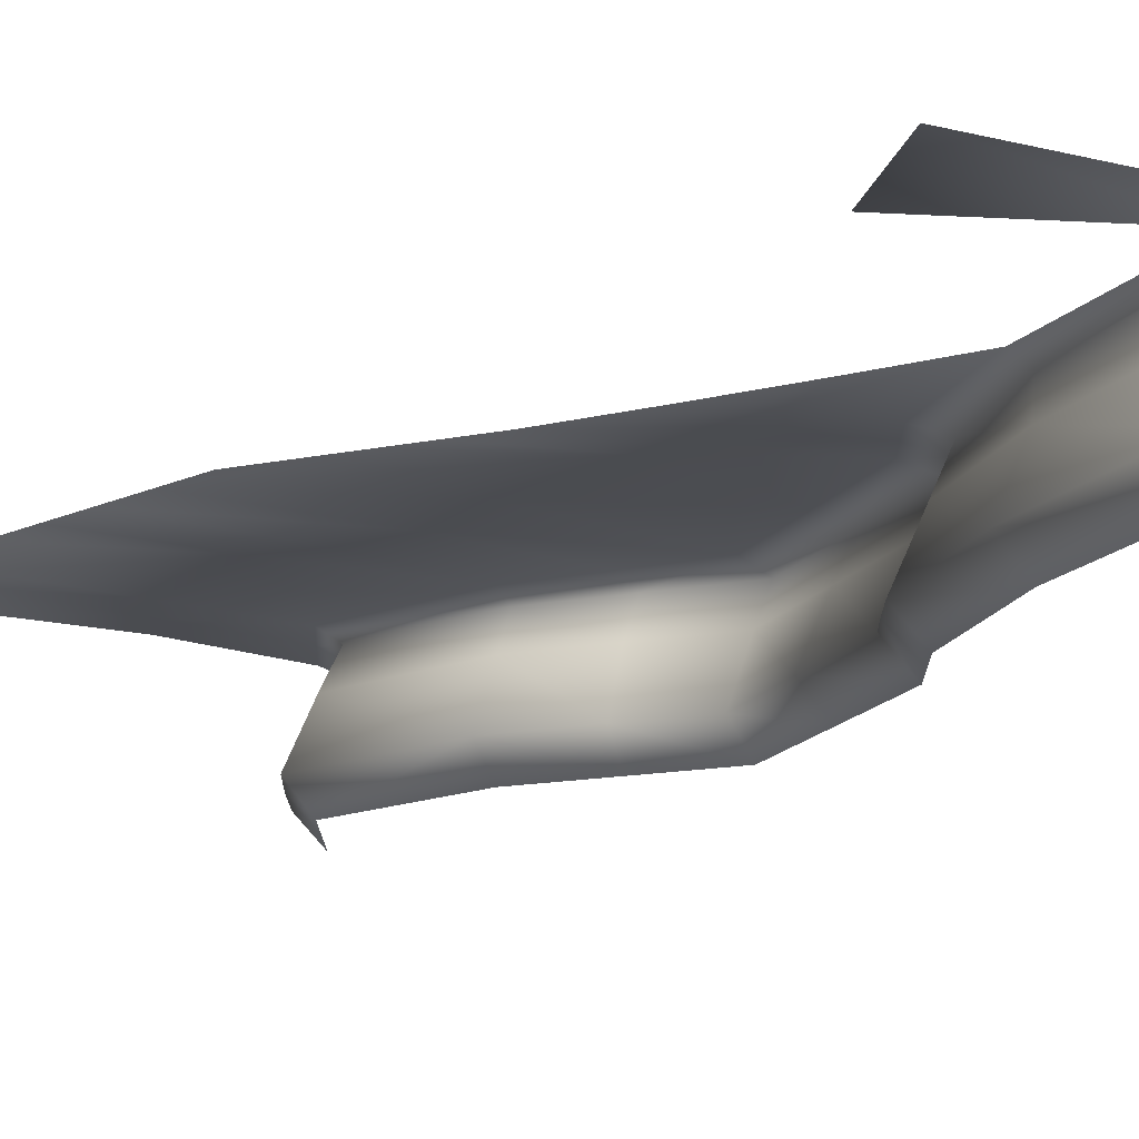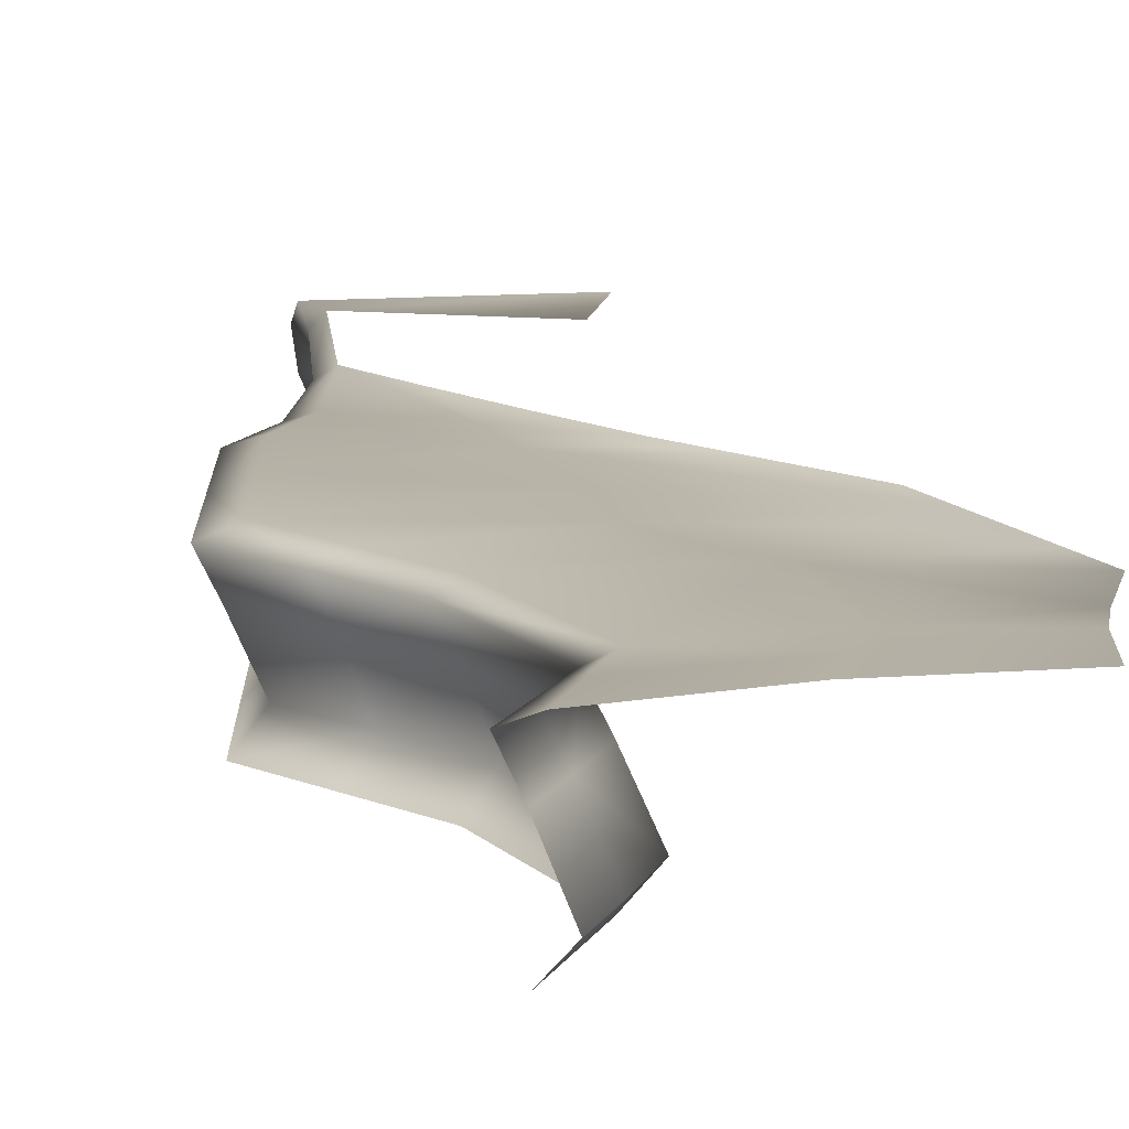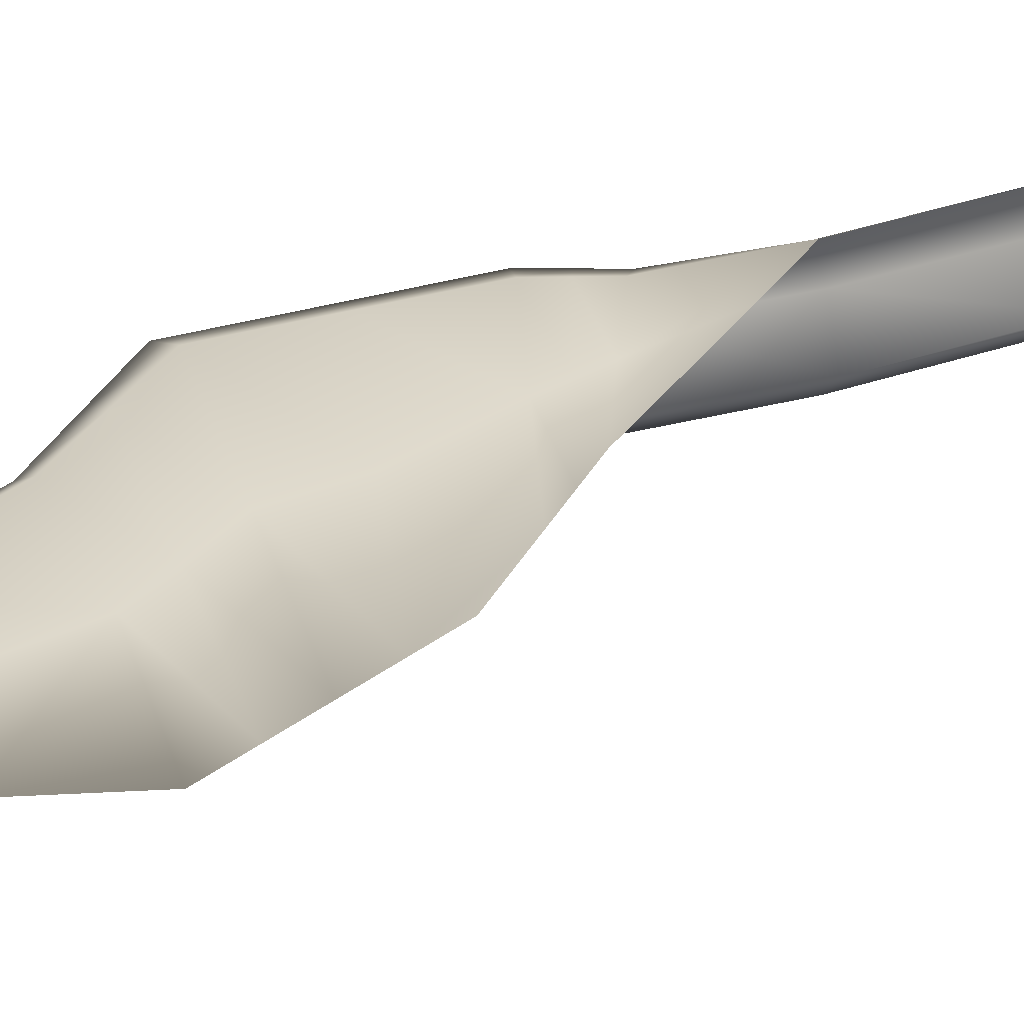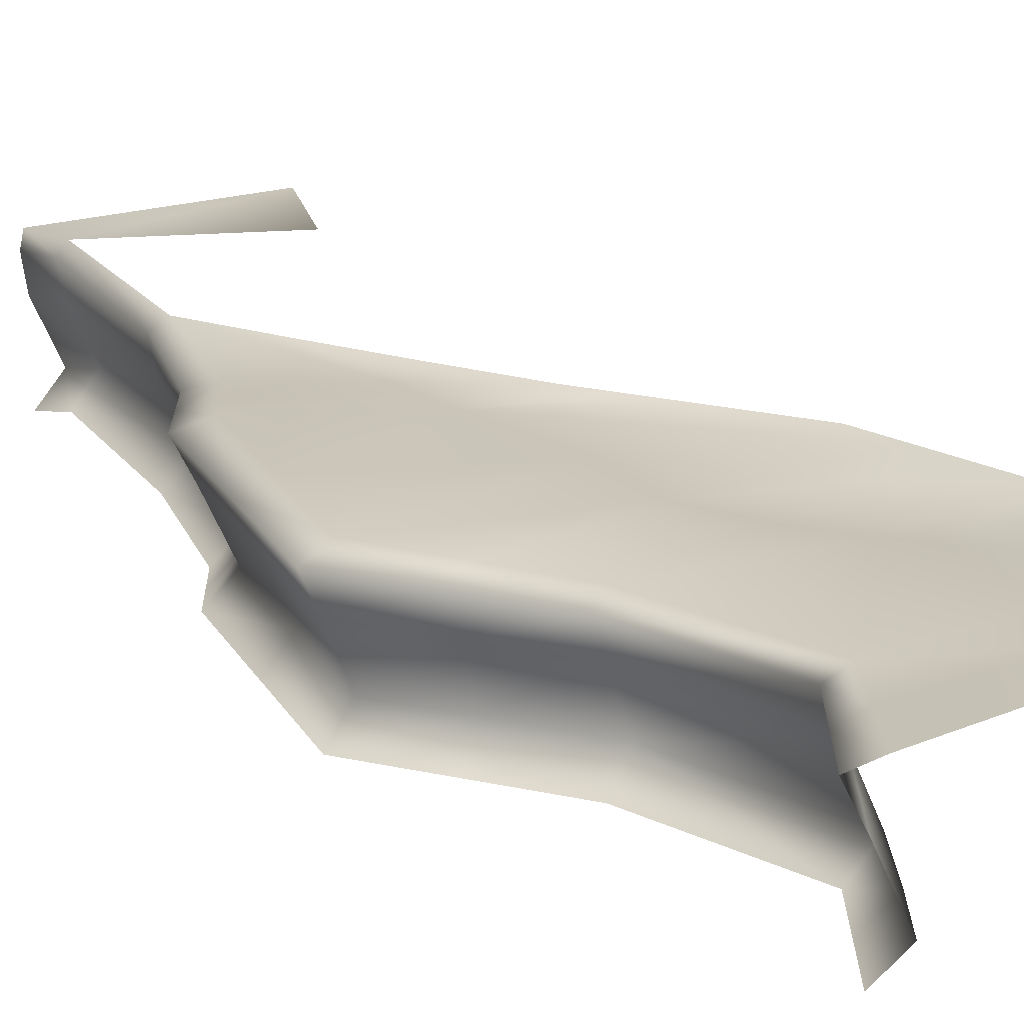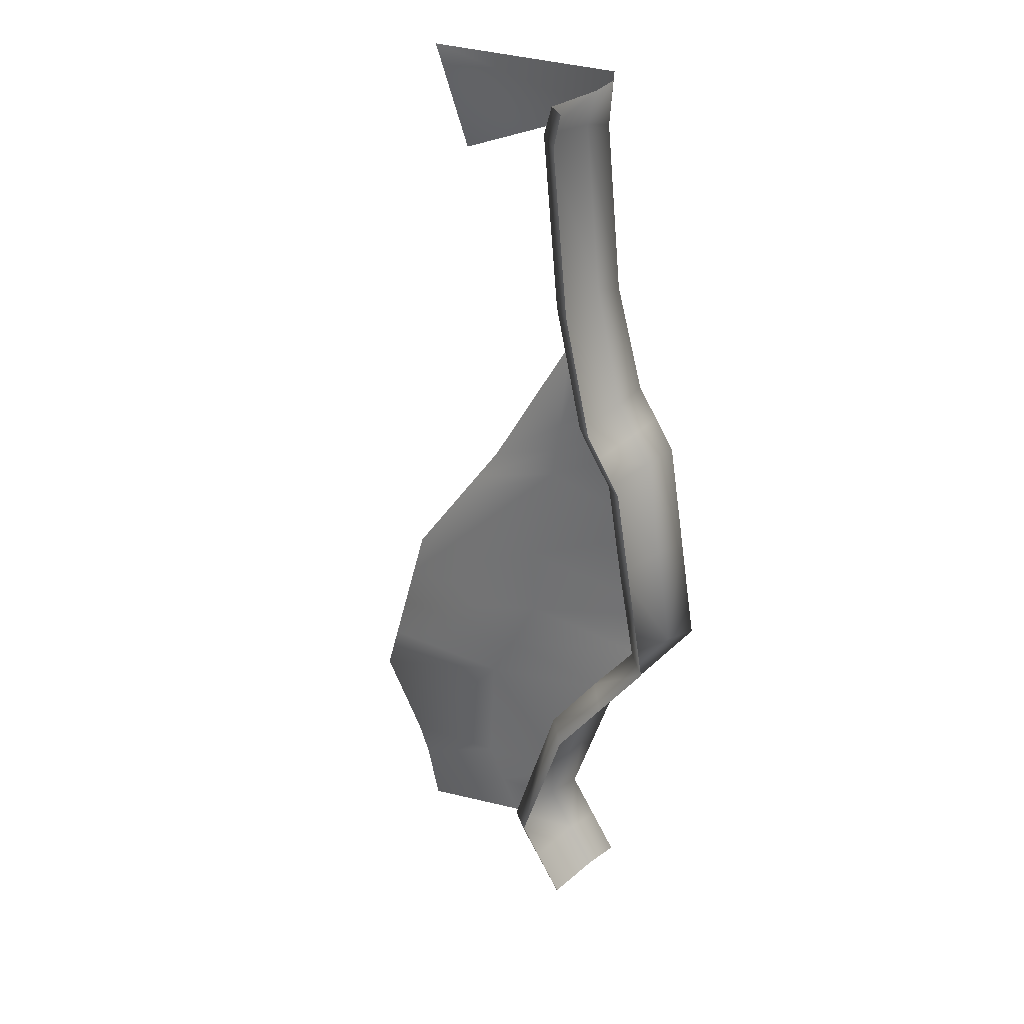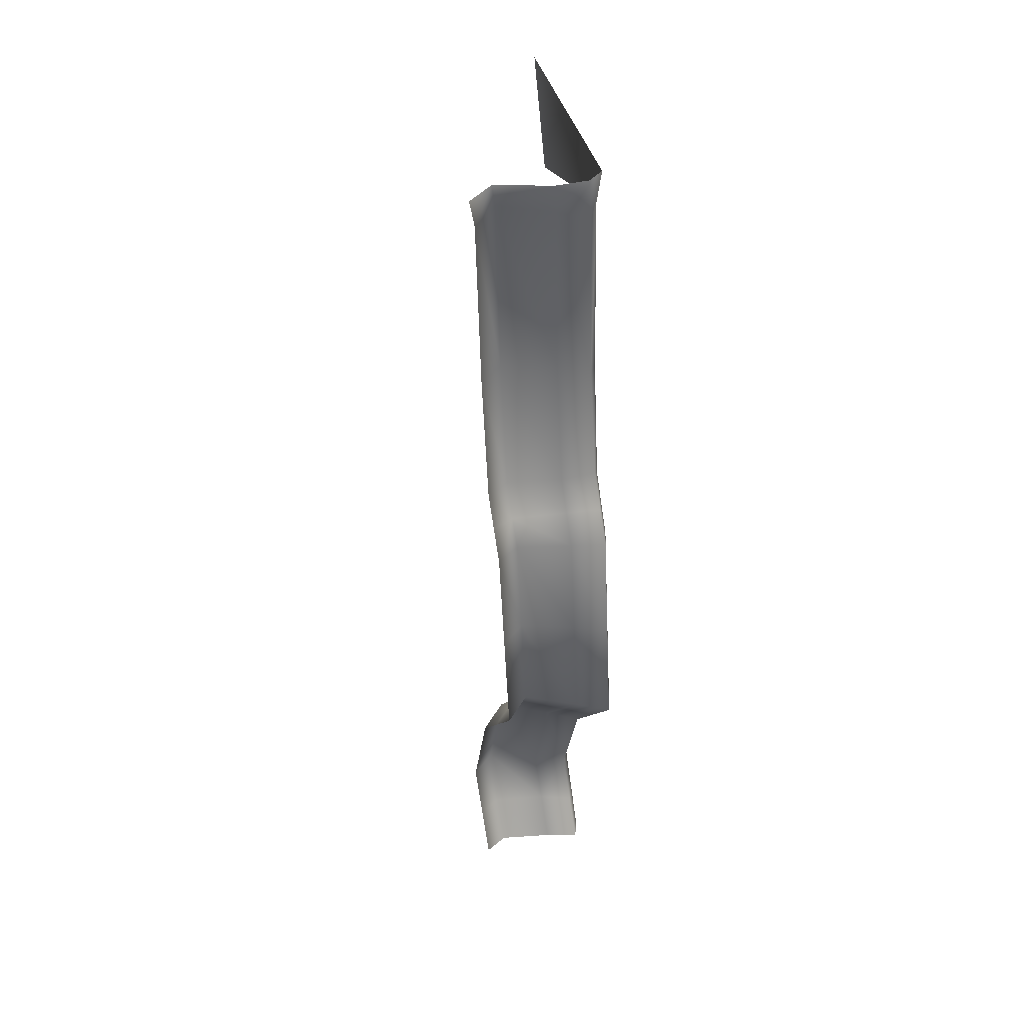
<metadata>
{"format":"obj","ext":"obj","renderer":"f3d","projection":"perspective","resolution":1024,"background":"white","views":[{"elev":-14.2,"azim":-29.2,"up":"+Y"},{"elev":13.1,"azim":170.1,"up":"+Y"},{"elev":33.8,"azim":-120.7,"up":"+Y"},{"elev":20.1,"azim":149.5,"up":"+Y"},{"elev":30.8,"azim":26.7,"up":"+Z"},{"elev":44.8,"azim":72.7,"up":"+Z"}]}
</metadata>
<code>
g B_playsurface79
v -7580 -277.1 -1.019e+04
v -7531 -341 -1.016e+04
v -7488 -341 -1.023e+04
v -7541 -277.1 -1.025e+04
v -7488 -151 -1.023e+04
v -7459 -277.1 -1.075e+04
v -7567 -277.1 -1.088e+04
v -7522 -151 -1.092e+04
v -7405 -151 -1.076e+04
v -7750 -341 -1.142e+04
v -7806 -277.1 -1.143e+04
v -7689 -277.1 -1.105e+04
v -7740 -269.6 -9342
v -7684 -143.5 -9348
v -7658 -154.8 -9256
v -7699 -271 -9781
v -7740 -269.6 -9342
v -7684 -333.5 -9348
v -7644 -334.9 -9773
v -7669 -277.1 -1.168e+04
v -7734 -277.1 -1.156e+04
v -7686 -341 -1.153e+04
v -7621 -341 -1.165e+04
v -7734 -277.1 -1.156e+04
v -7686 -341 -1.153e+04
v -7750 -151 -1.142e+04
v -7639 -151 -1.107e+04
v -7522 -341 -1.092e+04
v -7639 -341 -1.107e+04
v -7405 -341 -1.076e+04
v -7459 -277.1 -1.075e+04
v -7502 -277.1 -1.051e+04
v -7447 -341 -1.05e+04
v -7405 -341 -1.076e+04
v -7713 -285.1 -9265
v -7531 -151 -1.016e+04
v -7627 -277.1 -1.01e+04
v -7575 -341 -1.008e+04
v -7699 -271 -9781
v -7644 -334.9 -9773
v -7658 -353.2 -9256
v -7684 -333.5 -9348
v -7662 -65.41 -9369
v -7648 -78.5 -9252
v -7621 -66.79 -9794
v -7656 -44.35 -9802
v -7692 -42.97 -9347
v -7662 -65.41 -9369
v -7684 -143.5 -9348
v -7644 -144.9 -9773
v -7575 -151 -1.008e+04
v -7501 -72.91 -1.014e+04
v -7549 -72.91 -1.006e+04
v -7649 -72.91 -1.153e+04
v -7686 -151 -1.153e+04
v -7621 -151 -1.165e+04
v -7585 -72.91 -1.164e+04
v -7605 -72.91 -1.109e+04
v -7486 -72.91 -1.093e+04
v -7452 -72.91 -1.022e+04
v -7410 -72.91 -1.05e+04
v -7447 -151 -1.05e+04
v -7405 -151 -1.076e+04
v -7368 -72.91 -1.077e+04
v -7712 -72.91 -1.142e+04
v -7686 -151 -1.153e+04
v -7649 -72.91 -1.153e+04
v -7368 -72.91 -1.077e+04
v -7621 -66.79 -9794
v -7644 -144.9 -9773
f 10 25 24
f 11 24 66
f 24 11 10
f 12 10 11
f 10 12 29
f 28 29 12
f 12 11 26
f 66 26 11
f 26 66 65
f 67 65 66
f 12 26 27
f 65 27 26
f 27 65 58
f 8 58 59
f 58 8 27
f 7 27 8
f 27 7 12
f 28 12 7
f 9 59 68
f 59 9 8
f 6 8 9
f 8 6 7
f 30 7 6
f 7 30 28
f 70 39 51
f 37 51 39
f 51 37 36
f 1 36 37
f 36 1 5
f 4 5 1
f 5 4 62
f 32 62 4
f 62 32 63
f 31 63 32
f 3 4 1
f 4 3 32
f 33 32 3
f 32 33 31
f 34 31 33
f 39 40 37
f 38 37 40
f 37 38 1
f 2 1 38
f 1 2 3
f 52 36 5
f 36 52 51
f 53 51 52
f 51 53 70
f 69 70 53
f 5 60 52
f 60 5 61
f 62 61 5
f 61 62 63
f 63 64 61
f 43 44 14
f 15 14 44
f 14 15 13
f 35 13 15
f 13 35 42
f 41 42 35
f 47 48 45
f 49 45 48
f 45 49 50
f 17 50 49
f 50 17 16
f 18 16 17
f 16 18 19
f 45 46 47
f 54 55 56
f 21 56 55
f 56 21 20
f 22 20 21
f 20 22 23
f 56 57 54
v -7757 -50.48 -1.142e+04
v -7698 -50.48 -1.154e+04
v -7970 -38.86 -1.153e+04
v -8014 -38.86 -1.143e+04
v -7801 -47.41 -1.032e+04
v -8047 -44.35 -1.047e+04
v -7986 -44.35 -1.038e+04
v -7790 -47.41 -1.024e+04
v -7790 -47.41 -1.024e+04
v -7986 -44.35 -1.038e+04
v -7876 -45.73 -1.019e+04
v -7766 -45.73 -9994
v -7812 -47.41 -1.04e+04
v -8109 -44.35 -1.055e+04
v -7870 -47.58 -1.067e+04
v -8265 -44.69 -1.085e+04
v -8233 -44.35 -1.073e+04
v -7866 -47.76 -1.086e+04
v -8297 -45.04 -1.097e+04
v -7933 -47.93 -1.1e+04
v -8329 -45.38 -1.109e+04
v -8001 -38.86 -1.112e+04
v -8001 -38.86 -1.112e+04
v -8361 -45.73 -1.121e+04
v -8329 -45.38 -1.109e+04
v -7656 -44.35 -9802
v -8242 -27.23 -1.153e+04
v -8271 -27.23 -1.144e+04
v -7925 -38.86 -1.164e+04
v -8211 -27.23 -1.168e+04
v -8066 -42.97 -9497
v -8153 -44.35 -9239
v -7692 -42.97 -9347
v -7660 -44.35 -9241
v -7660 -44.35 -9241
v -7648 -78.5 -9252
v -7662 -65.41 -9369
v -7692 -42.97 -9347
v -7515 -50.48 -1.024e+04
v -7554 -50.48 -1.017e+04
v -7501 -72.91 -1.014e+04
v -7639 -50.48 -1.166e+04
v -7452 -72.91 -1.022e+04
v -7712 -72.91 -1.142e+04
v -7649 -72.91 -1.153e+04
v -7698 -50.48 -1.154e+04
v -7757 -50.48 -1.142e+04
v -7649 -72.91 -1.153e+04
v -7585 -72.91 -1.164e+04
v -7639 -50.48 -1.166e+04
v -7698 -50.48 -1.154e+04
v -7486 -72.91 -1.093e+04
v -7537 -50.48 -1.091e+04
v -7434 -50.48 -1.075e+04
v -7368 -72.91 -1.077e+04
v -7549 -72.91 -1.006e+04
v -7594 -50.48 -1.01e+04
v -7656 -44.35 -9802
v -7621 -66.79 -9794
v -7410 -72.91 -1.05e+04
v -7474 -50.48 -1.05e+04
v -7515 -50.48 -1.024e+04
v -7452 -72.91 -1.022e+04
v -7605 -72.91 -1.109e+04
v -7641 -50.48 -1.107e+04
v -7605 -72.91 -1.109e+04
v -7605 -72.91 -1.109e+04
v -7641 -50.48 -1.107e+04
v -7537 -50.48 -1.091e+04
v -7410 -72.91 -1.05e+04
v -7474 -50.48 -1.05e+04
v -7594 -50.48 -1.01e+04
v -7549 -72.91 -1.006e+04
v -7594 -50.48 -1.01e+04
v -7801 -47.41 -1.032e+04
v -7554 -50.48 -1.017e+04
v -7515 -50.48 -1.024e+04
v -7515 -50.48 -1.024e+04
v -7812 -47.41 -1.04e+04
v -7801 -47.41 -1.032e+04
v -7641 -50.48 -1.107e+04
v -7537 -50.48 -1.091e+04
v -7554 -50.48 -1.017e+04
v -7801 -47.41 -1.032e+04
v -7474 -50.48 -1.05e+04
v -7870 -47.58 -1.067e+04
v -7434 -50.48 -1.075e+04
v -7866 -47.76 -1.086e+04
v -7537 -50.48 -1.091e+04
v -7641 -50.48 -1.107e+04
f 137 138 139
f 93 94 95
f 94 93 98
f 74 98 93
f 98 74 97
f 73 97 74
f 97 73 100
f 99 100 73
f 73 74 71
f 93 71 74
f 71 93 160
f 112 99 72
f 73 72 99
f 72 73 71
f 88 152 90
f 151 90 152
f 90 151 92
f 83 85 86
f 88 86 85
f 86 88 89
f 90 89 88
f 89 90 91
f 92 91 90
f 75 77 78
f 77 75 76
f 83 76 75
f 76 83 84
f 86 84 83
f 84 86 87
f 159 158 157
f 156 157 158
f 157 156 155
f 149 155 156
f 155 149 148
f 150 148 149
f 96 144 79
f 153 79 144
f 79 153 154
f 80 81 79
f 82 79 81
f 79 82 96
f 109 110 111
f 142 111 110
f 111 142 143
f 111 113 109
f 101 102 103
f 104 103 102
f 107 105 106
f 105 107 108
f 118 120 121
f 120 118 119
f 136 123 122
f 124 122 123
f 122 124 125
f 140 125 124
f 124 141 140
f 128 126 127
f 126 128 129
f 132 130 131
f 130 132 133
f 115 116 114
f 117 114 116
f 114 117 134
f 135 134 117
f 145 146 147

</code>
